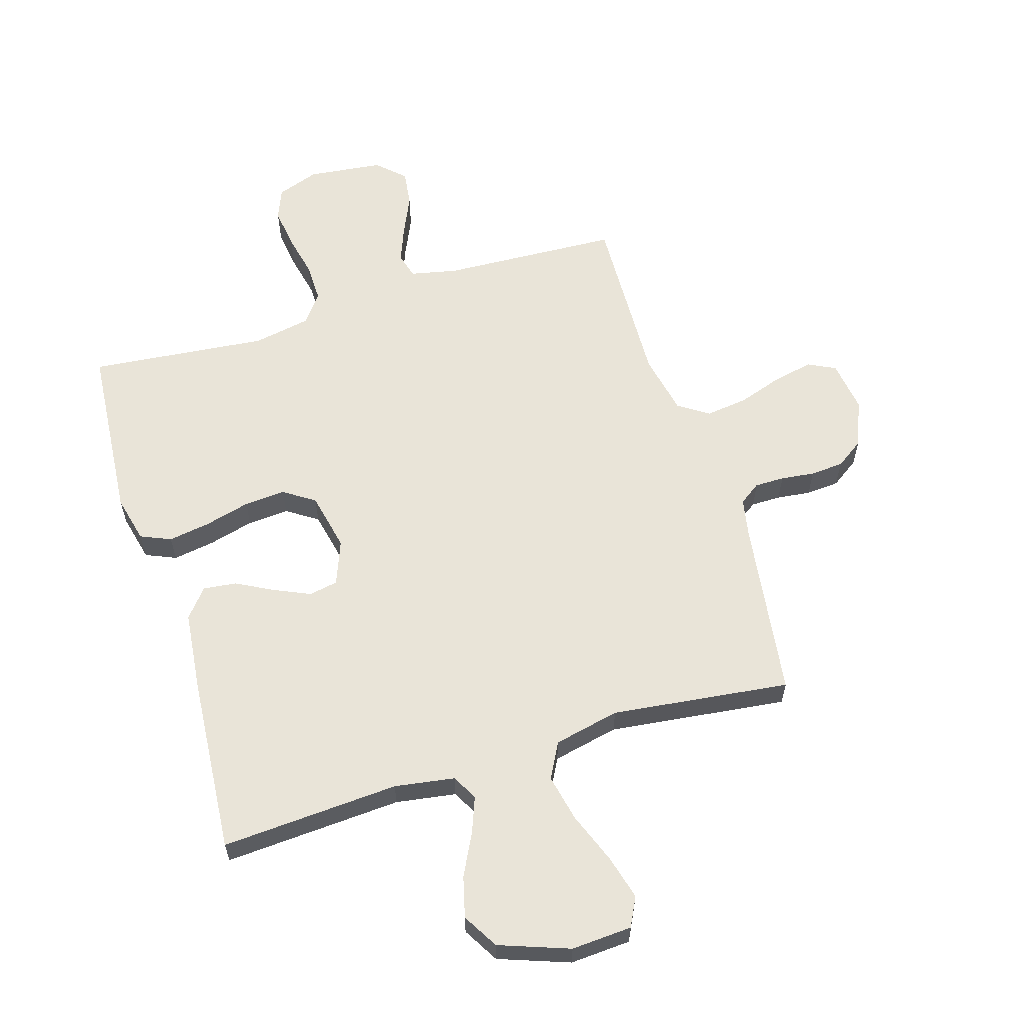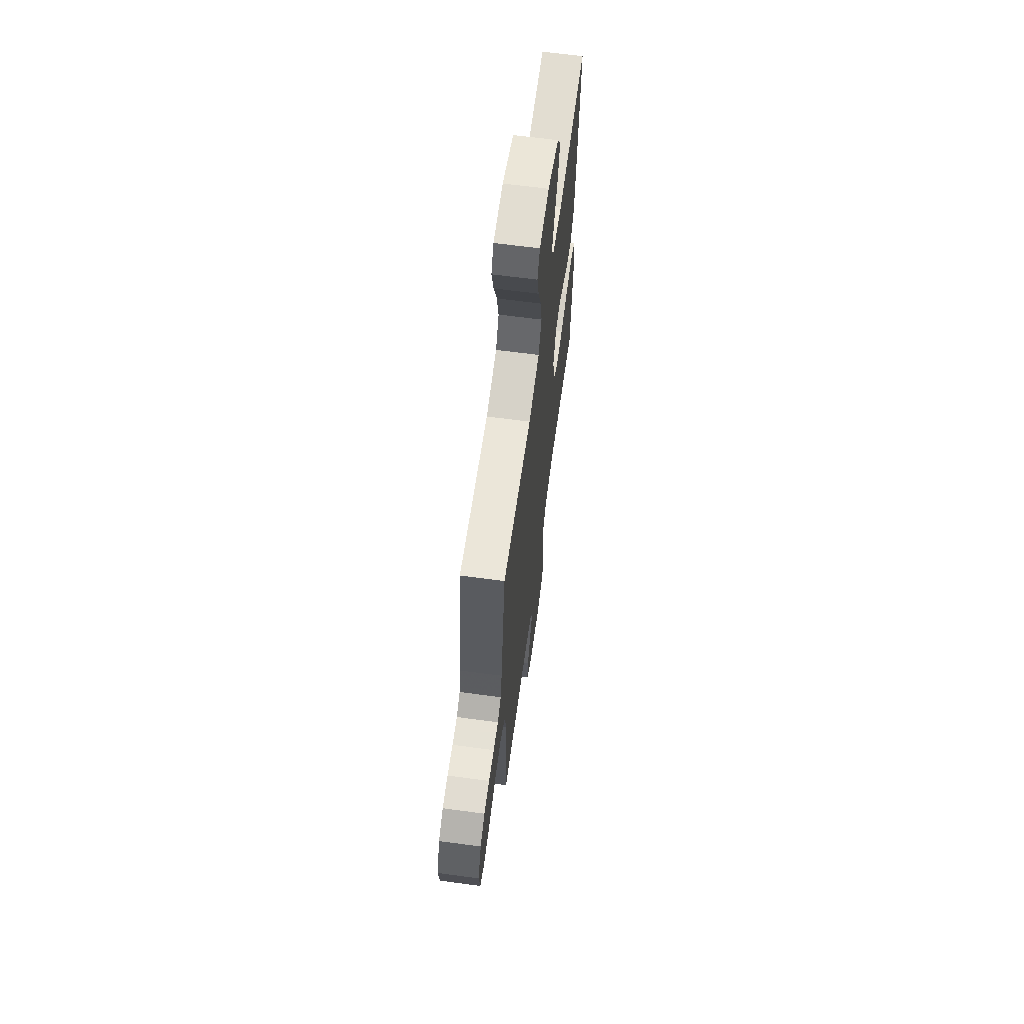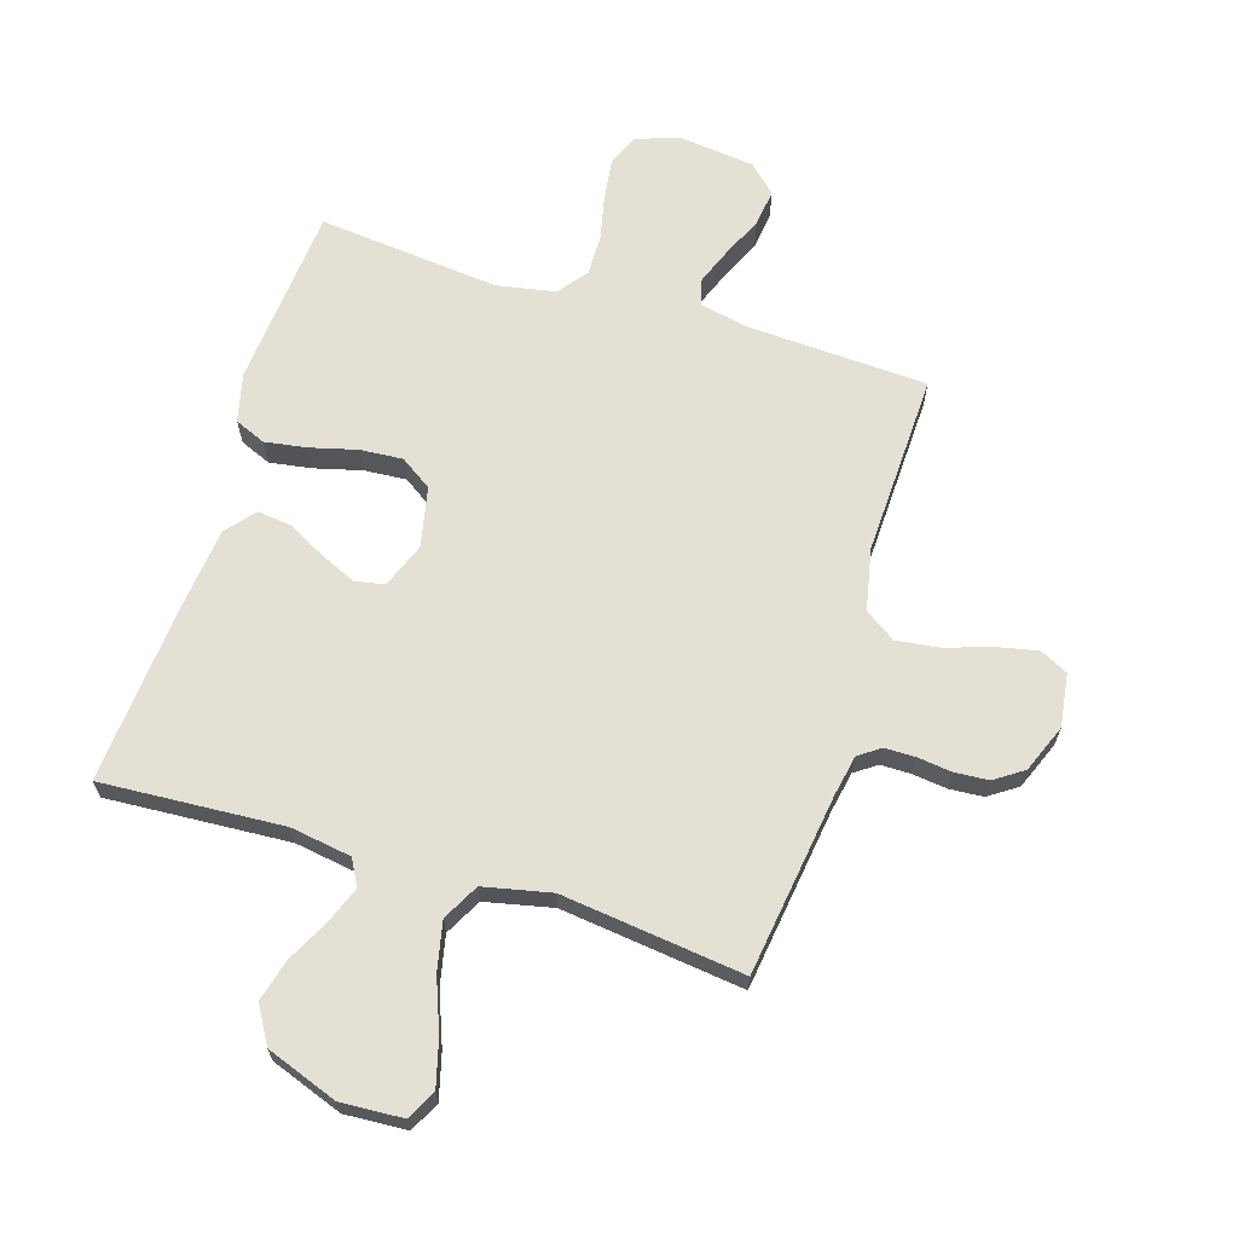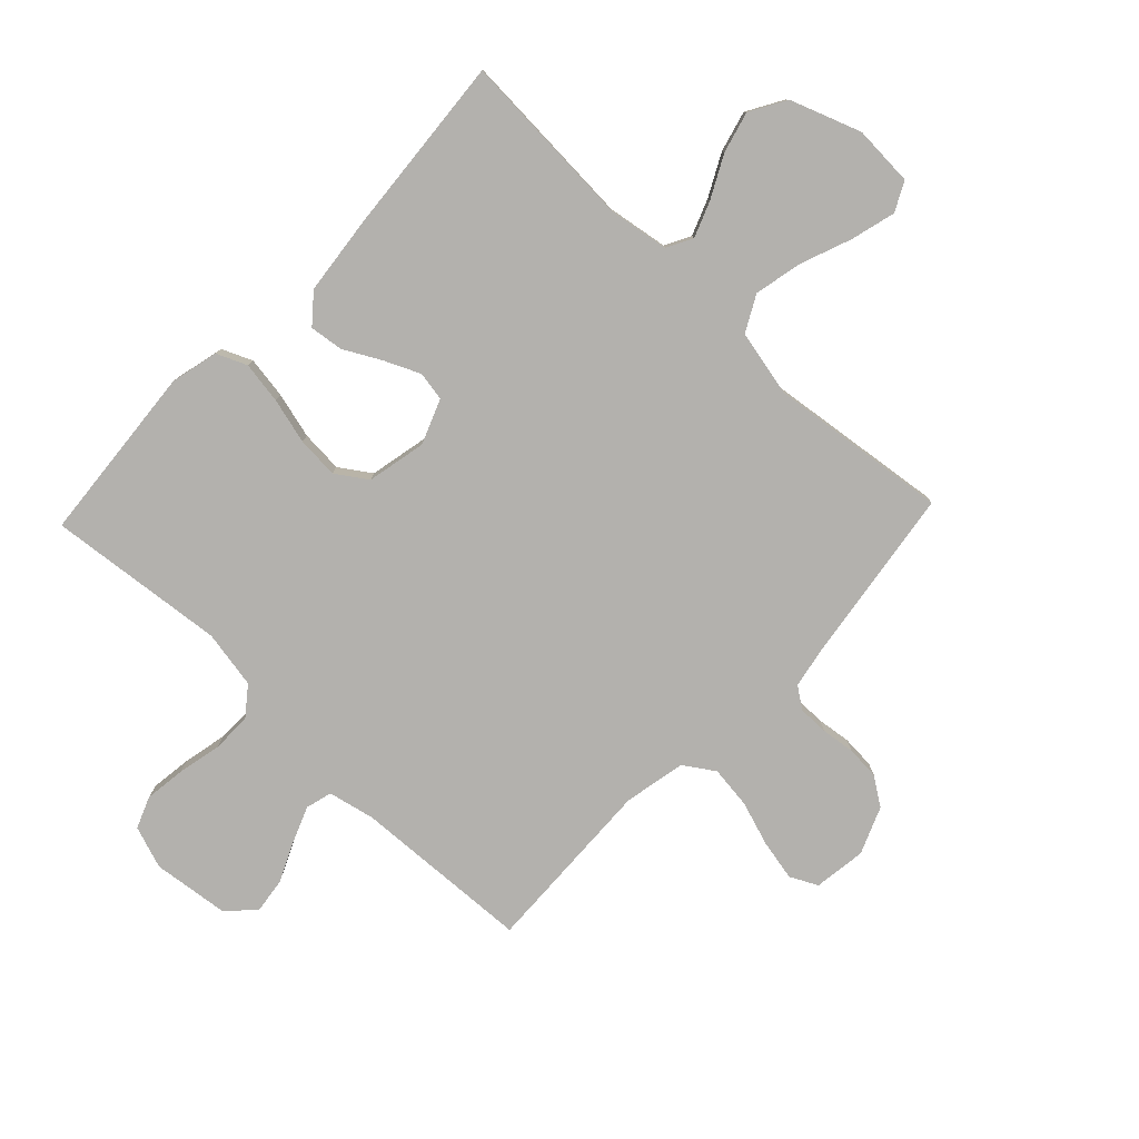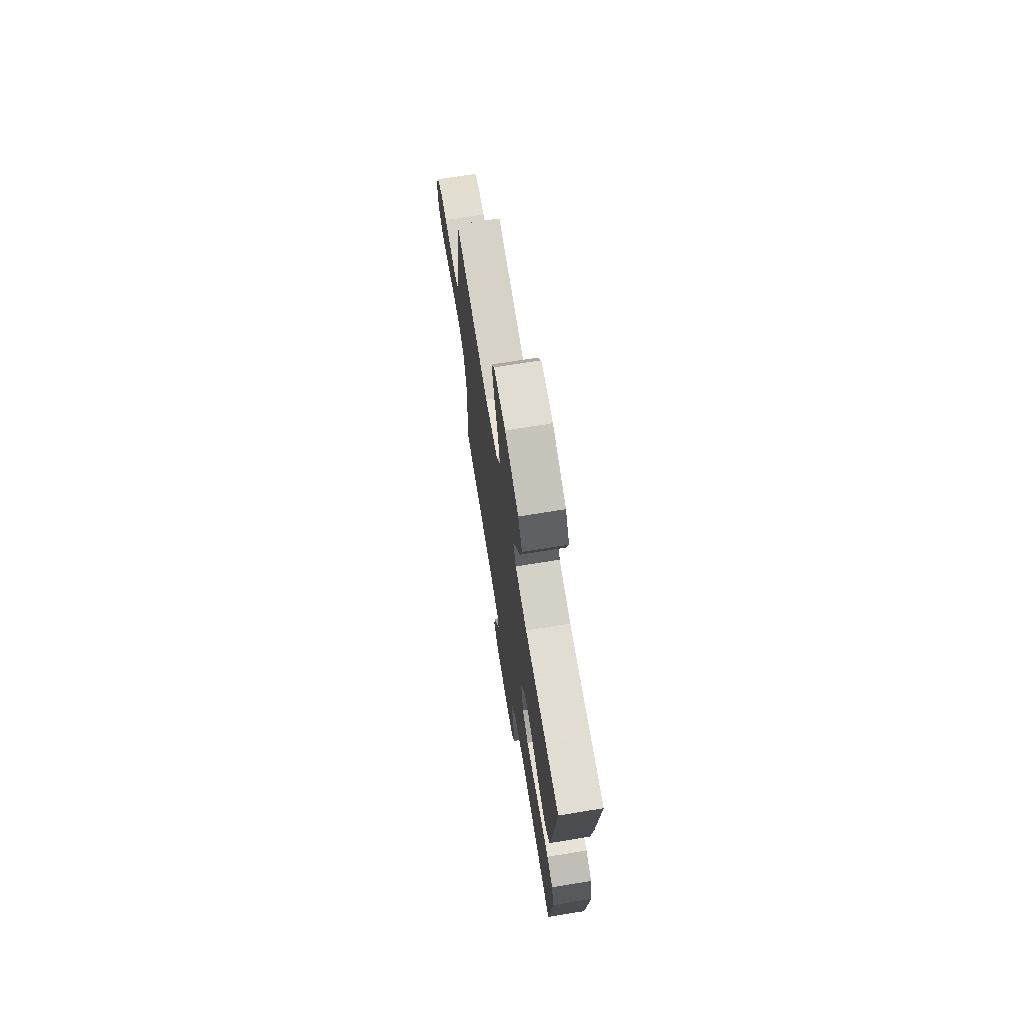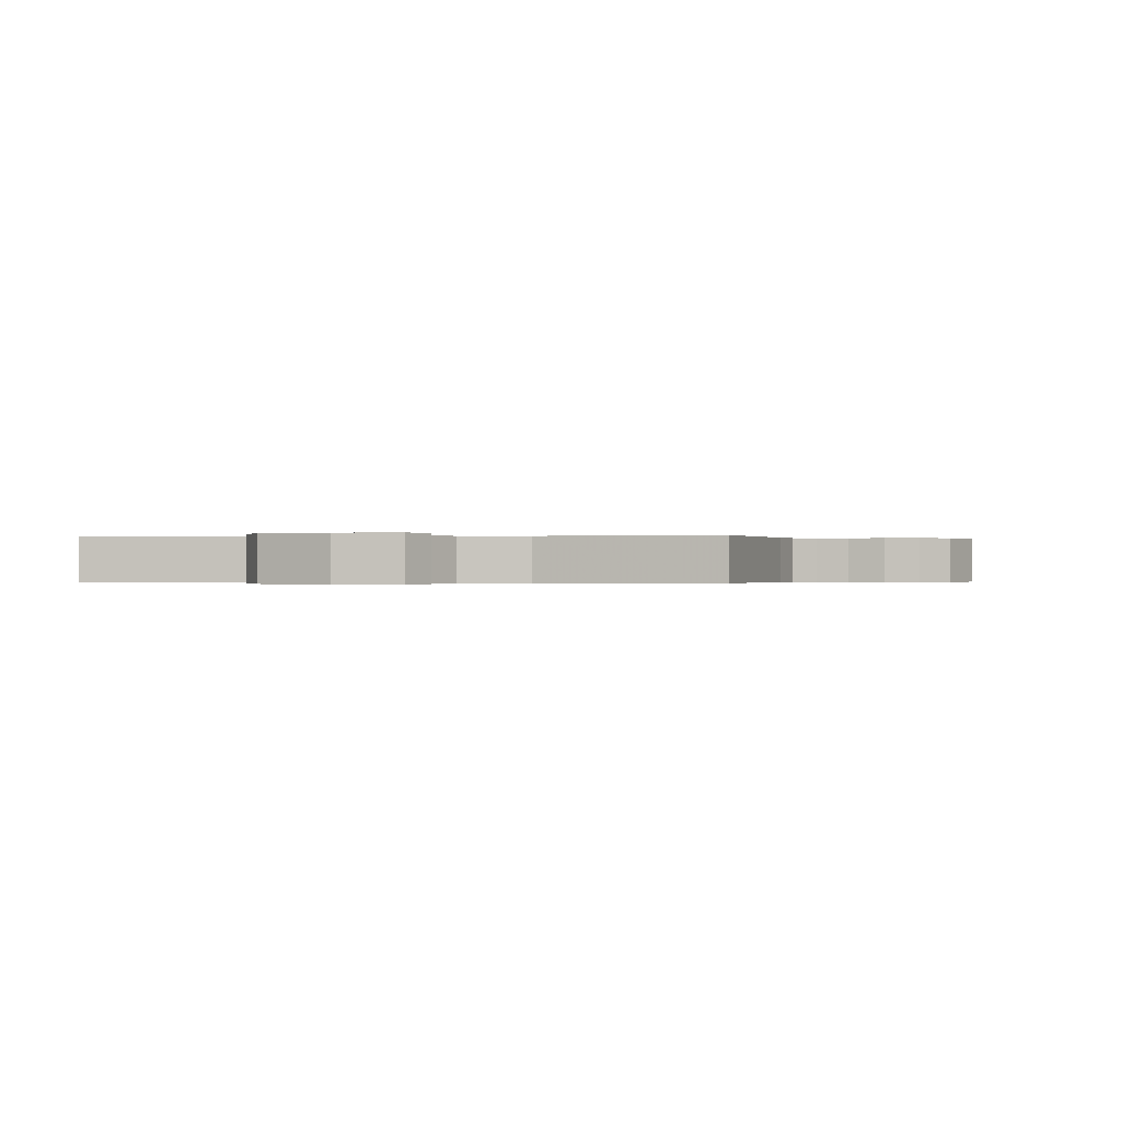
<metadata>
{"format":"obj","ext":"obj","renderer":"f3d","projection":"perspective","resolution":1024,"background":"white","views":[{"elev":60.3,"azim":-17.2,"up":"+Y"},{"elev":64.9,"azim":97.7,"up":"+Z"},{"elev":66.1,"azim":17.2,"up":"+Y"},{"elev":-79.2,"azim":-43.5,"up":"+Y"},{"elev":71.3,"azim":-99.2,"up":"+Z"},{"elev":-0.2,"azim":11.1,"up":"+Y"}]}
</metadata>
<code>
v -0.5 0.07 -0.5
v -0.525 0.07 -0.2
v -0.506 0.07 -0.12
v -0.455 0.07 -0.098
v -0.385 0.07 -0.109
v -0.308 0.07 -0.129
v -0.238 0.07 -0.134
v -0.186 0.07 -0.099
v -0.165 0.07 0
v -0.194 0.07 0.075
v -0.243 0.07 0.084
v -0.303 0.07 0.057
v -0.365 0.07 0.024
v -0.421 0.07 0.017
v -0.461 0.07 0.065
v -0.476 0.07 0.2
v -0.5 0.07 0.5
v -0.2 0.07 0.482
v -0.099 0.07 0.498
v -0.076 0.07 0.541
v -0.099 0.07 0.601
v -0.135 0.07 0.671
v -0.153 0.07 0.74
v -0.118 0.07 0.8
v 0 0.07 0.843
v 0.102 0.07 0.837
v 0.127 0.07 0.788
v 0.107 0.07 0.713
v 0.074 0.07 0.627
v 0.057 0.07 0.547
v 0.089 0.07 0.487
v 0.2 0.07 0.463
v 0.5 0.07 0.5
v 0.542 0.07 0.2
v 0.555 0.07 0.133
v 0.591 0.07 0.108
v 0.641 0.07 0.108
v 0.698 0.07 0.115
v 0.754 0.07 0.111
v 0.801 0.07 0.079
v 0.833 0.07 0
v 0.821 0.07 -0.088
v 0.775 0.07 -0.111
v 0.707 0.07 -0.097
v 0.632 0.07 -0.072
v 0.561 0.07 -0.063
v 0.51 0.07 -0.097
v 0.489 0.07 -0.2
v 0.5 0.07 -0.5
v 0.2 0.07 -0.515
v 0.122 0.07 -0.532
v 0.11 0.07 -0.576
v 0.134 0.07 -0.637
v 0.164 0.07 -0.703
v 0.172 0.07 -0.764
v 0.127 0.07 -0.807
v 0 0.07 -0.822
v -0.071 0.07 -0.797
v -0.092 0.07 -0.744
v -0.083 0.07 -0.675
v -0.067 0.07 -0.602
v -0.066 0.07 -0.535
v -0.103 0.07 -0.487
v -0.2 0.07 -0.469
v -0.5 0 -0.5
v -0.525 0 -0.2
v -0.506 0 -0.12
v -0.455 0 -0.098
v -0.385 0 -0.109
v -0.308 0 -0.129
v -0.238 0 -0.134
v -0.186 0 -0.099
v -0.165 0 0
v -0.194 0 0.075
v -0.243 0 0.084
v -0.303 0 0.057
v -0.365 0 0.024
v -0.421 0 0.017
v -0.461 0 0.065
v -0.476 0 0.2
v -0.5 0 0.5
v -0.2 0 0.482
v -0.099 0 0.498
v -0.076 0 0.541
v -0.099 0 0.601
v -0.135 0 0.671
v -0.153 0 0.74
v -0.118 0 0.8
v 0 0 0.843
v 0.102 0 0.837
v 0.127 0 0.788
v 0.107 0 0.713
v 0.074 0 0.627
v 0.057 0 0.547
v 0.089 0 0.487
v 0.2 0 0.463
v 0.5 0 0.5
v 0.542 0 0.2
v 0.555 0 0.133
v 0.591 0 0.108
v 0.641 0 0.108
v 0.698 0 0.115
v 0.754 0 0.111
v 0.801 0 0.079
v 0.833 0 0
v 0.821 0 -0.088
v 0.775 0 -0.111
v 0.707 0 -0.097
v 0.632 0 -0.072
v 0.561 0 -0.063
v 0.51 0 -0.097
v 0.489 0 -0.2
v 0.5 0 -0.5
v 0.2 0 -0.515
v 0.122 0 -0.532
v 0.11 0 -0.576
v 0.134 0 -0.637
v 0.164 0 -0.703
v 0.172 0 -0.764
v 0.127 0 -0.807
v 0 0 -0.822
v -0.071 0 -0.797
v -0.092 0 -0.744
v -0.083 0 -0.675
v -0.067 0 -0.602
v -0.066 0 -0.535
v -0.103 0 -0.487
v -0.2 0 -0.469
f 59 60 61
f 58 59 61
f 57 58 61
f 56 57 61
f 55 56 61
f 54 55 61
f 53 54 61
f 52 53 61 62
f 51 52 62 63
f 48 49 50
f 50 51 63
f 48 50 63
f 47 48 63
f 43 44 45
f 42 43 45
f 41 42 45
f 40 41 45
f 39 40 45
f 38 39 45
f 37 38 45
f 36 37 45 46
f 47 63 64
f 46 47 64
f 36 46 64
f 35 36 64
f 27 28 29
f 26 27 29
f 25 26 29
f 24 25 29
f 23 24 29
f 22 23 29
f 21 22 29
f 20 21 29 30
f 19 20 30 31
f 16 17 18
f 15 16 18
f 14 15 18
f 13 14 18
f 12 13 18
f 19 31 32
f 18 19 32
f 12 18 32
f 11 12 32
f 4 5 6
f 3 4 6
f 2 3 6
f 1 2 6
f 64 1 6
f 64 6 7
f 64 7 8
f 35 64 8
f 34 35 8
f 32 33 34
f 11 32 34
f 10 11 34
f 9 10 34
f 8 9 34
f 125 124 123
f 125 123 122
f 125 122 121
f 125 121 120
f 125 120 119
f 125 119 118
f 125 118 117
f 126 125 117 116
f 127 126 116 115
f 114 113 112
f 127 115 114
f 127 114 112
f 127 112 111
f 109 108 107
f 109 107 106
f 109 106 105
f 109 105 104
f 109 104 103
f 109 103 102
f 109 102 101
f 110 109 101 100
f 128 127 111
f 128 111 110
f 128 110 100
f 128 100 99
f 93 92 91
f 93 91 90
f 93 90 89
f 93 89 88
f 93 88 87
f 93 87 86
f 93 86 85
f 94 93 85 84
f 95 94 84 83
f 82 81 80
f 82 80 79
f 82 79 78
f 82 78 77
f 82 77 76
f 96 95 83
f 96 83 82
f 96 82 76
f 96 76 75
f 70 69 68
f 70 68 67
f 70 67 66
f 70 66 65
f 70 65 128
f 71 70 128
f 72 71 128
f 72 128 99
f 72 99 98
f 98 97 96
f 98 96 75
f 98 75 74
f 98 74 73
f 98 73 72
f 1 65 66 2
f 2 66 67 3
f 3 67 68 4
f 4 68 69 5
f 5 69 70 6
f 6 70 71 7
f 7 71 72 8
f 8 72 73 9
f 9 73 74 10
f 10 74 75 11
f 11 75 76 12
f 12 76 77 13
f 13 77 78 14
f 14 78 79 15
f 15 79 80 16
f 16 80 81 17
f 17 81 82 18
f 18 82 83 19
f 19 83 84 20
f 20 84 85 21
f 21 85 86 22
f 22 86 87 23
f 23 87 88 24
f 24 88 89 25
f 25 89 90 26
f 26 90 91 27
f 27 91 92 28
f 28 92 93 29
f 29 93 94 30
f 30 94 95 31
f 31 95 96 32
f 32 96 97 33
f 33 97 98 34
f 34 98 99 35
f 35 99 100 36
f 36 100 101 37
f 37 101 102 38
f 38 102 103 39
f 39 103 104 40
f 40 104 105 41
f 41 105 106 42
f 42 106 107 43
f 43 107 108 44
f 44 108 109 45
f 45 109 110 46
f 46 110 111 47
f 47 111 112 48
f 48 112 113 49
f 49 113 114 50
f 50 114 115 51
f 51 115 116 52
f 52 116 117 53
f 53 117 118 54
f 54 118 119 55
f 55 119 120 56
f 56 120 121 57
f 57 121 122 58
f 58 122 123 59
f 59 123 124 60
f 60 124 125 61
f 61 125 126 62
f 62 126 127 63
f 63 127 128 64
f 64 128 65 1

</code>
